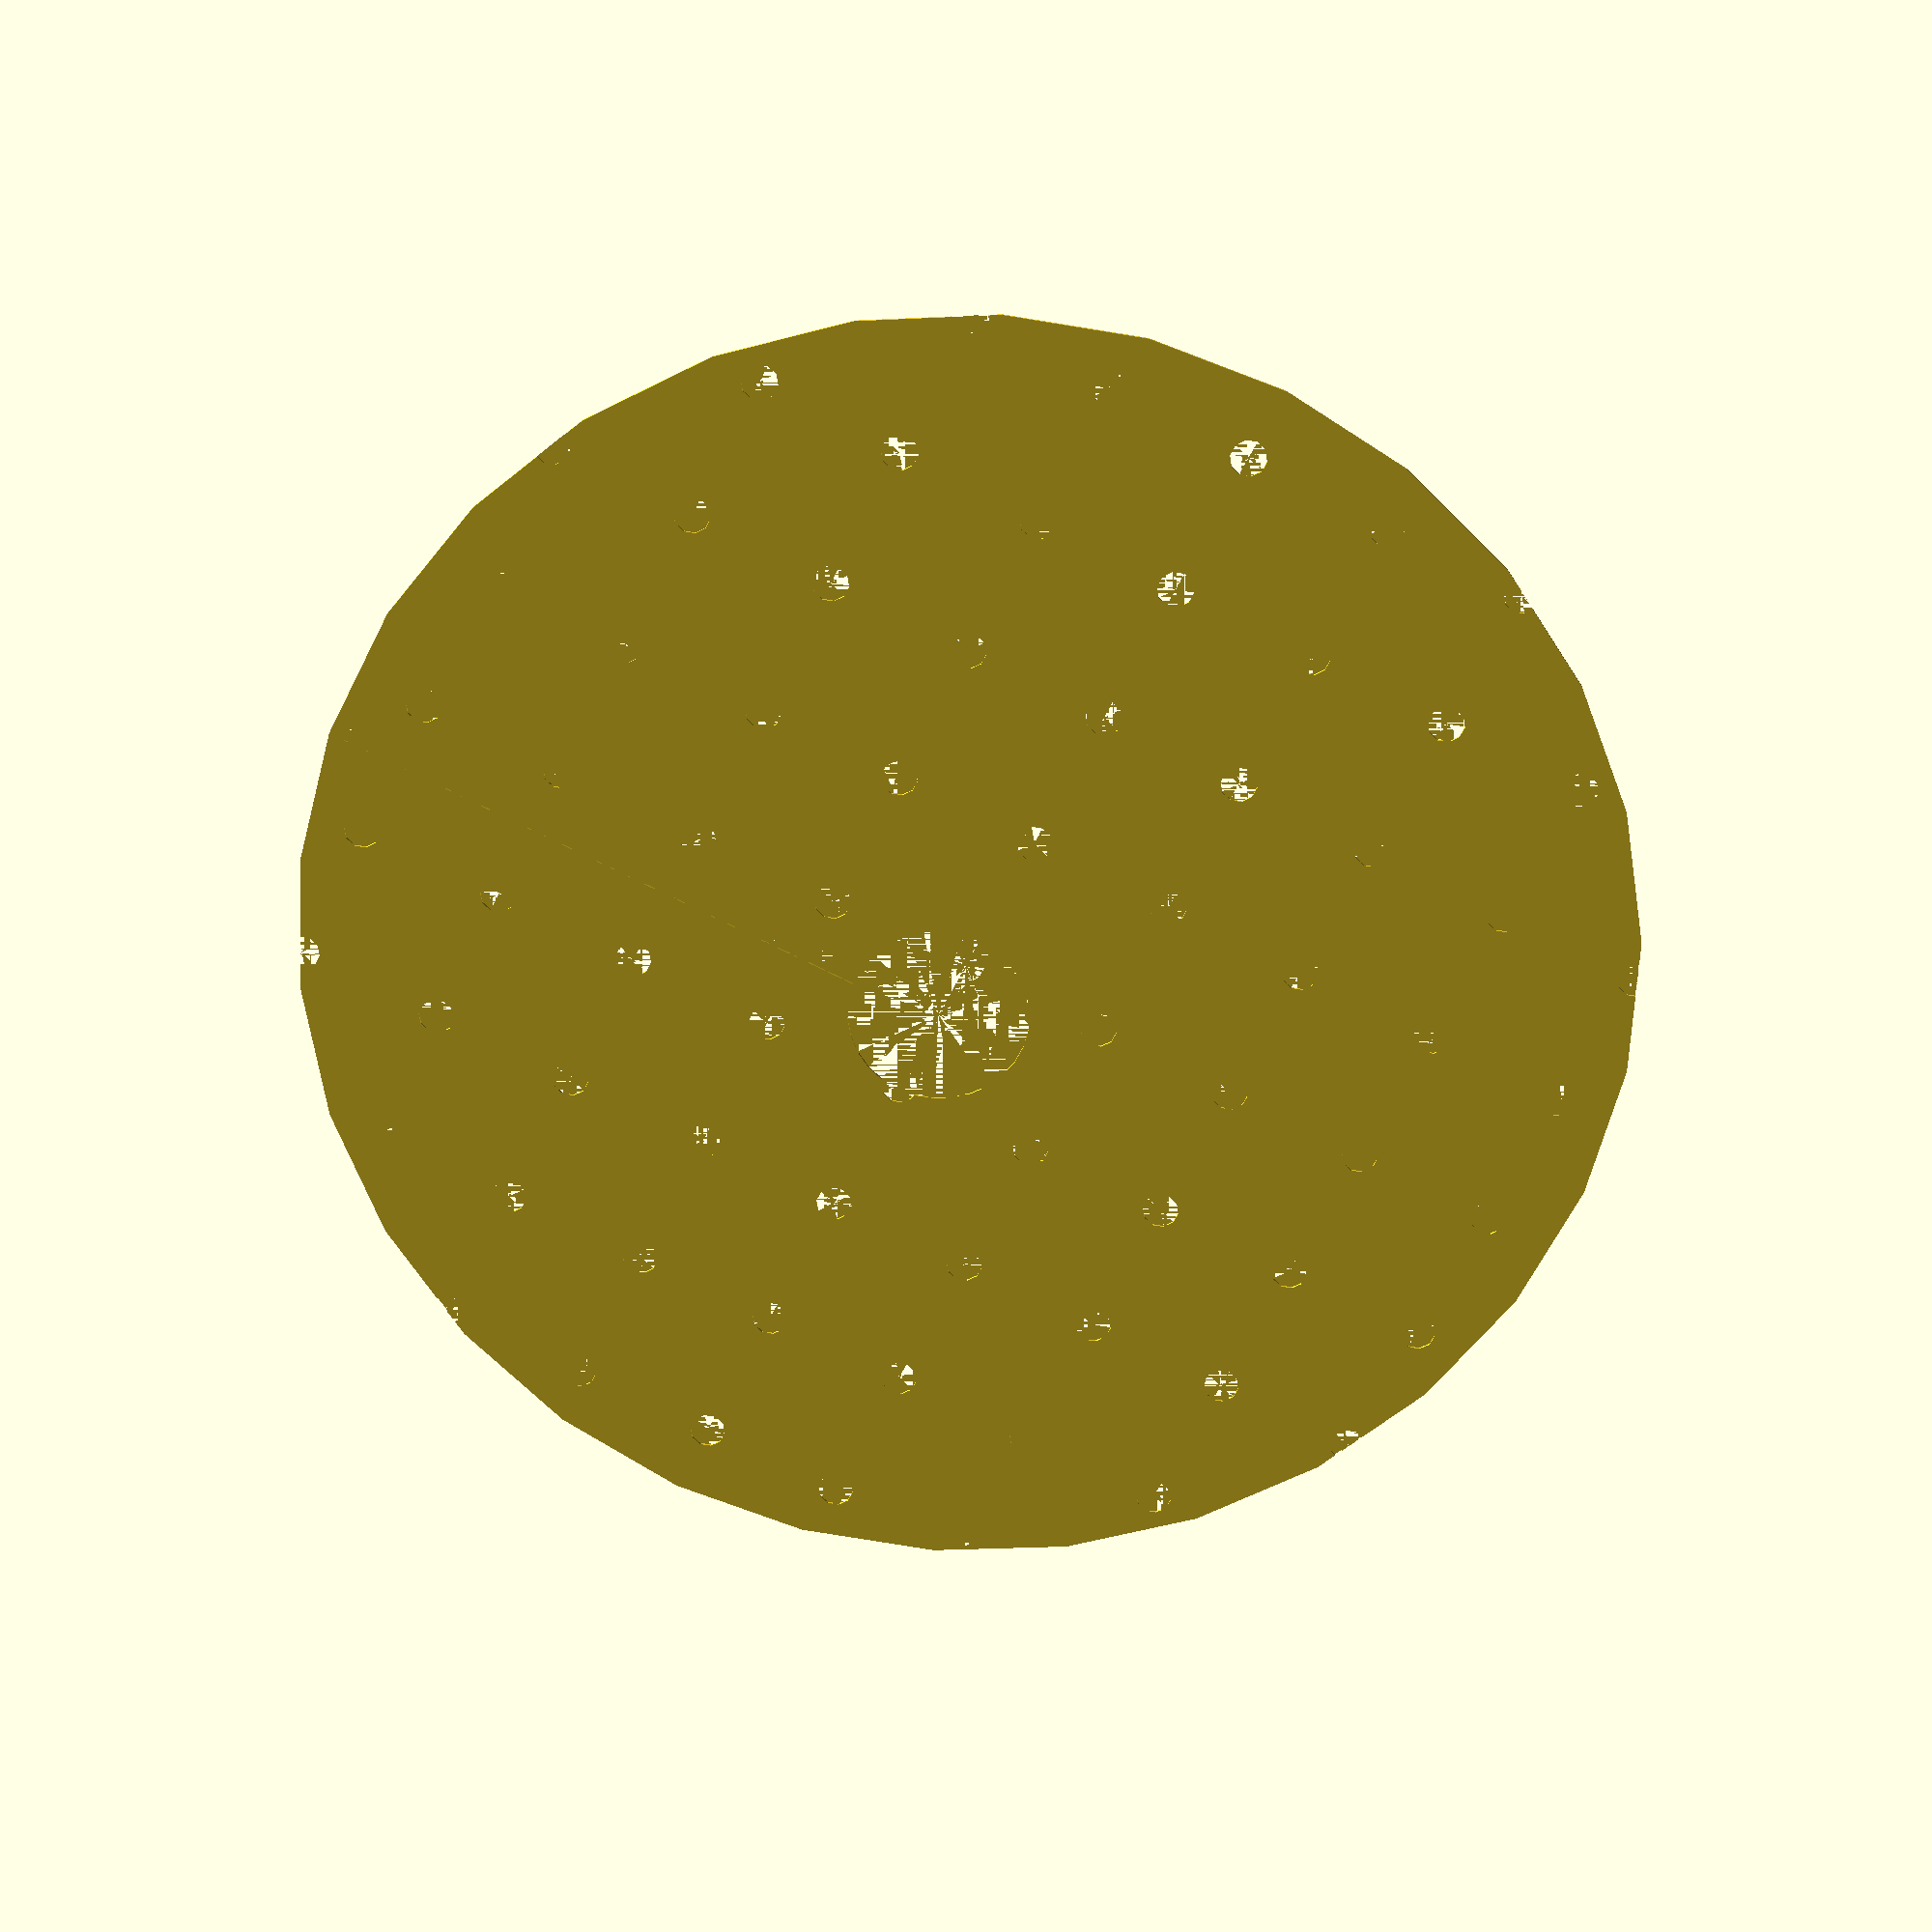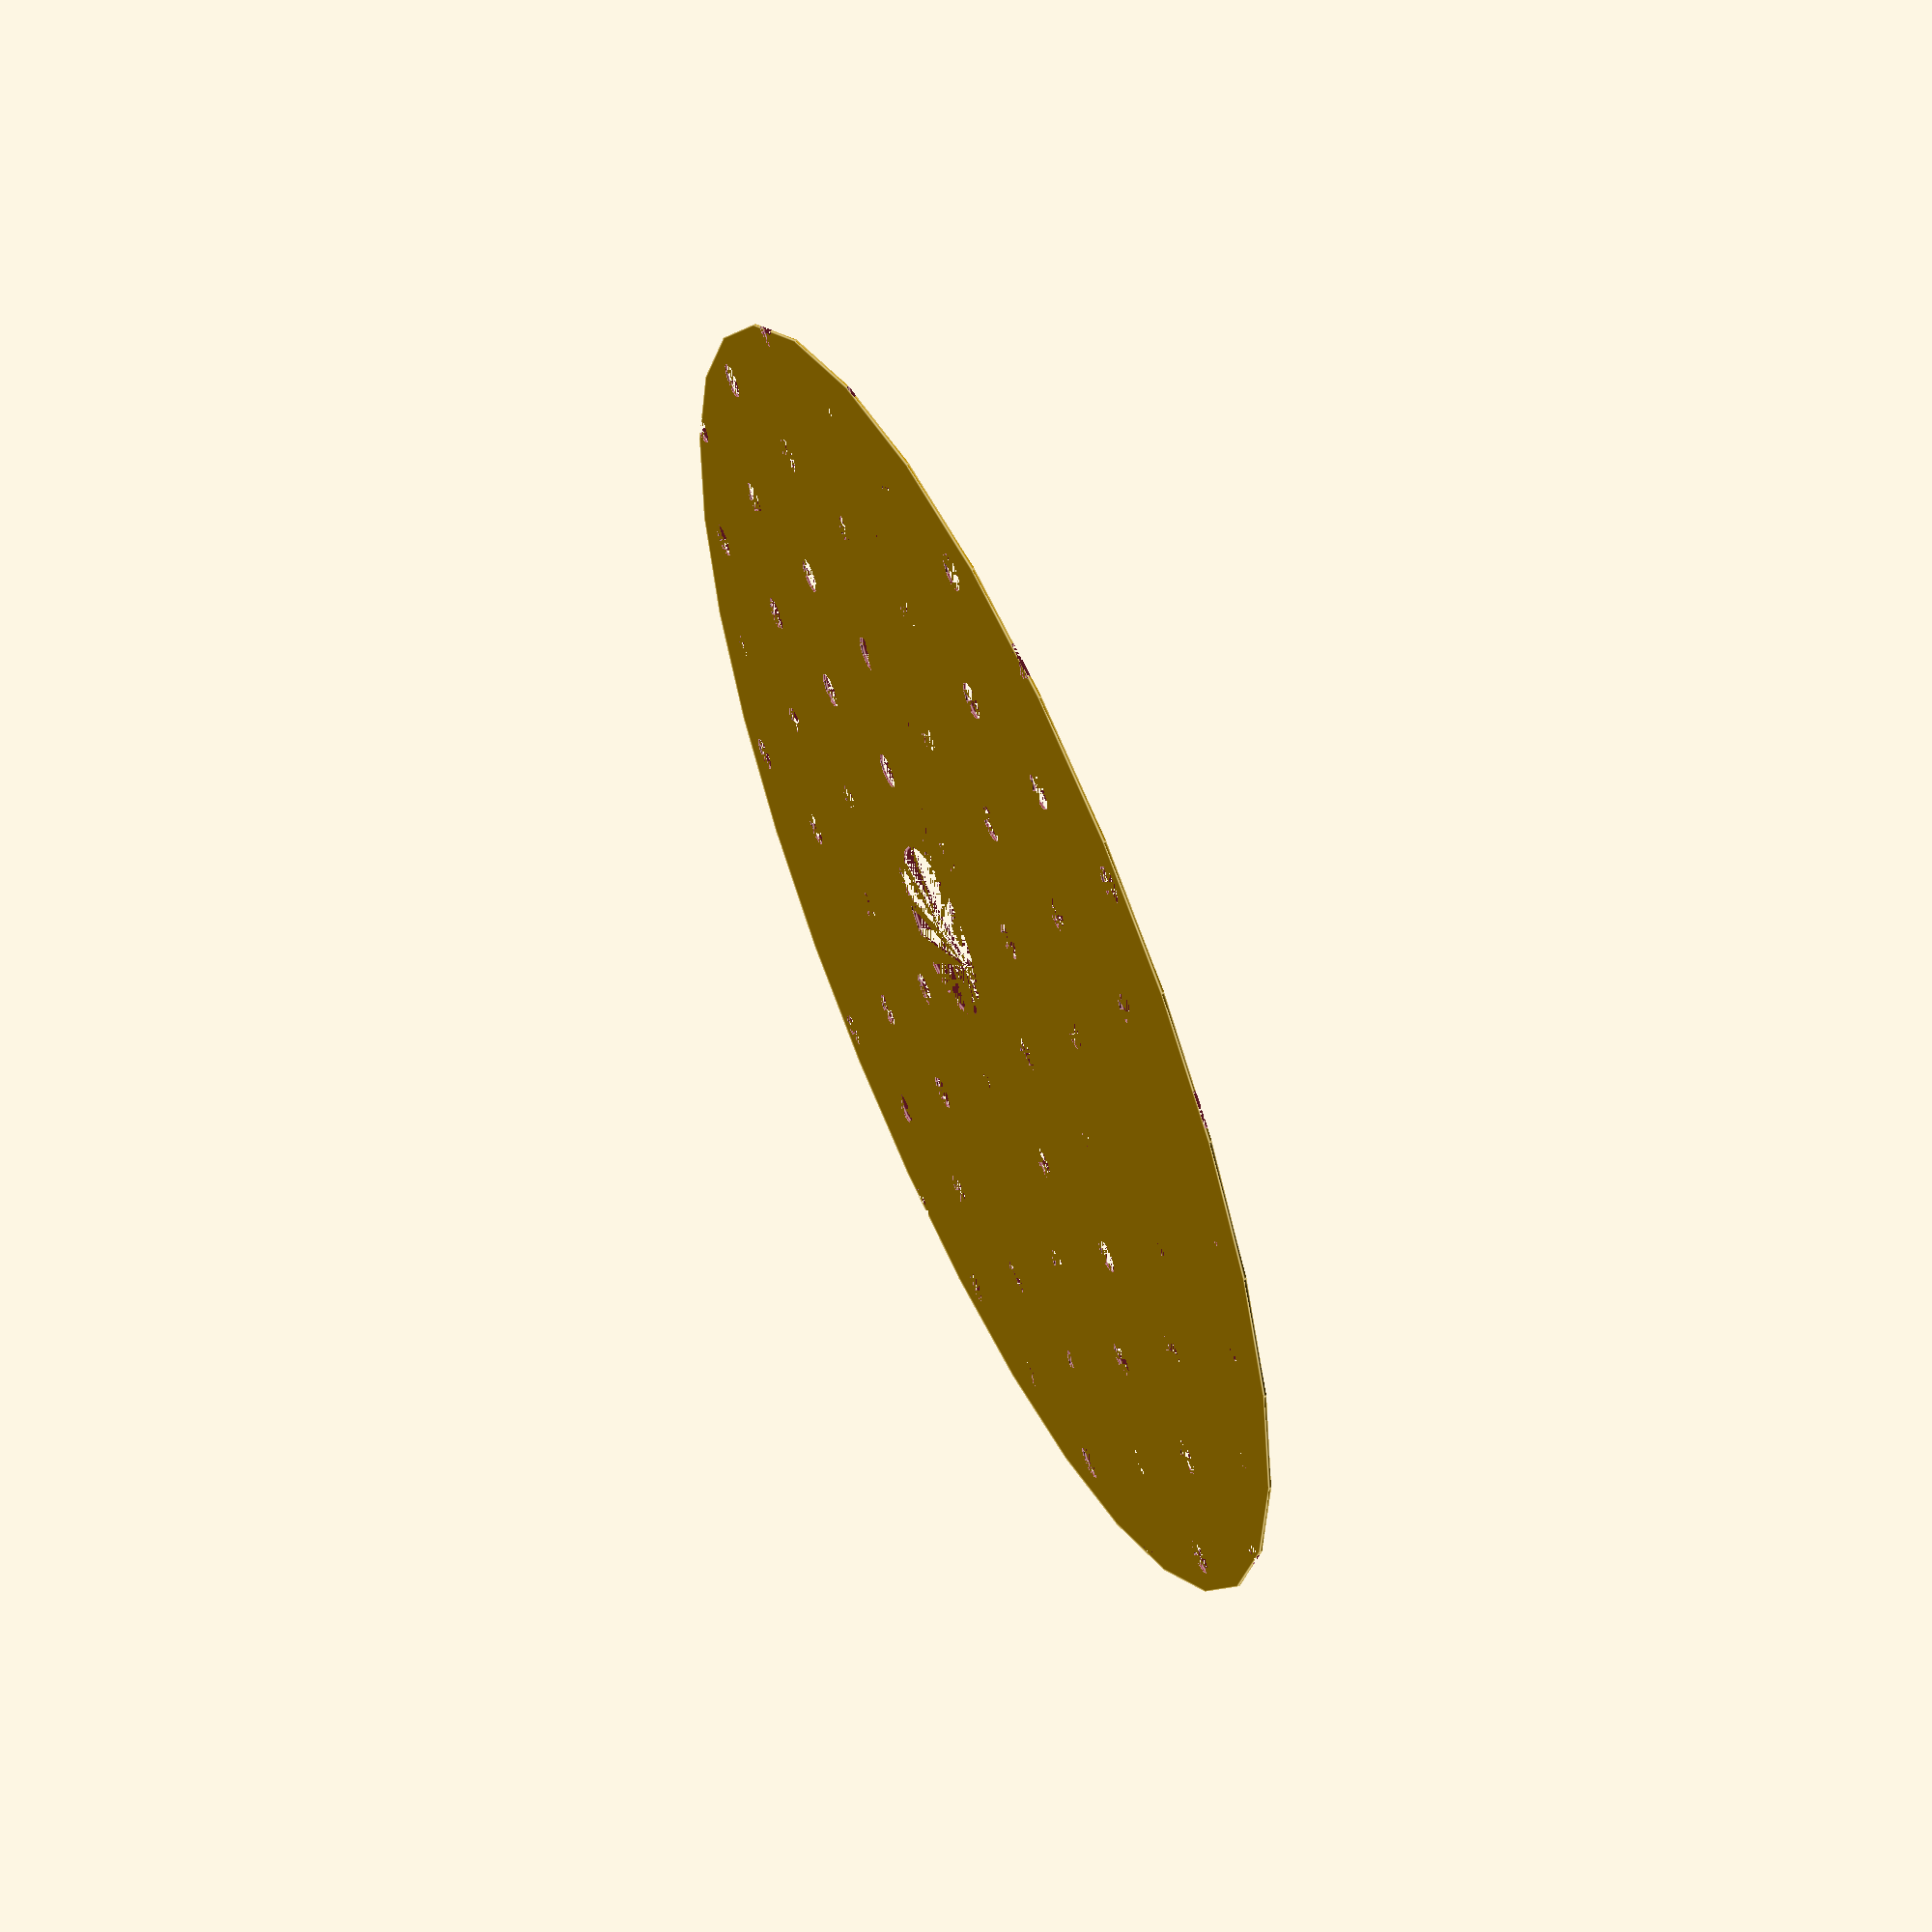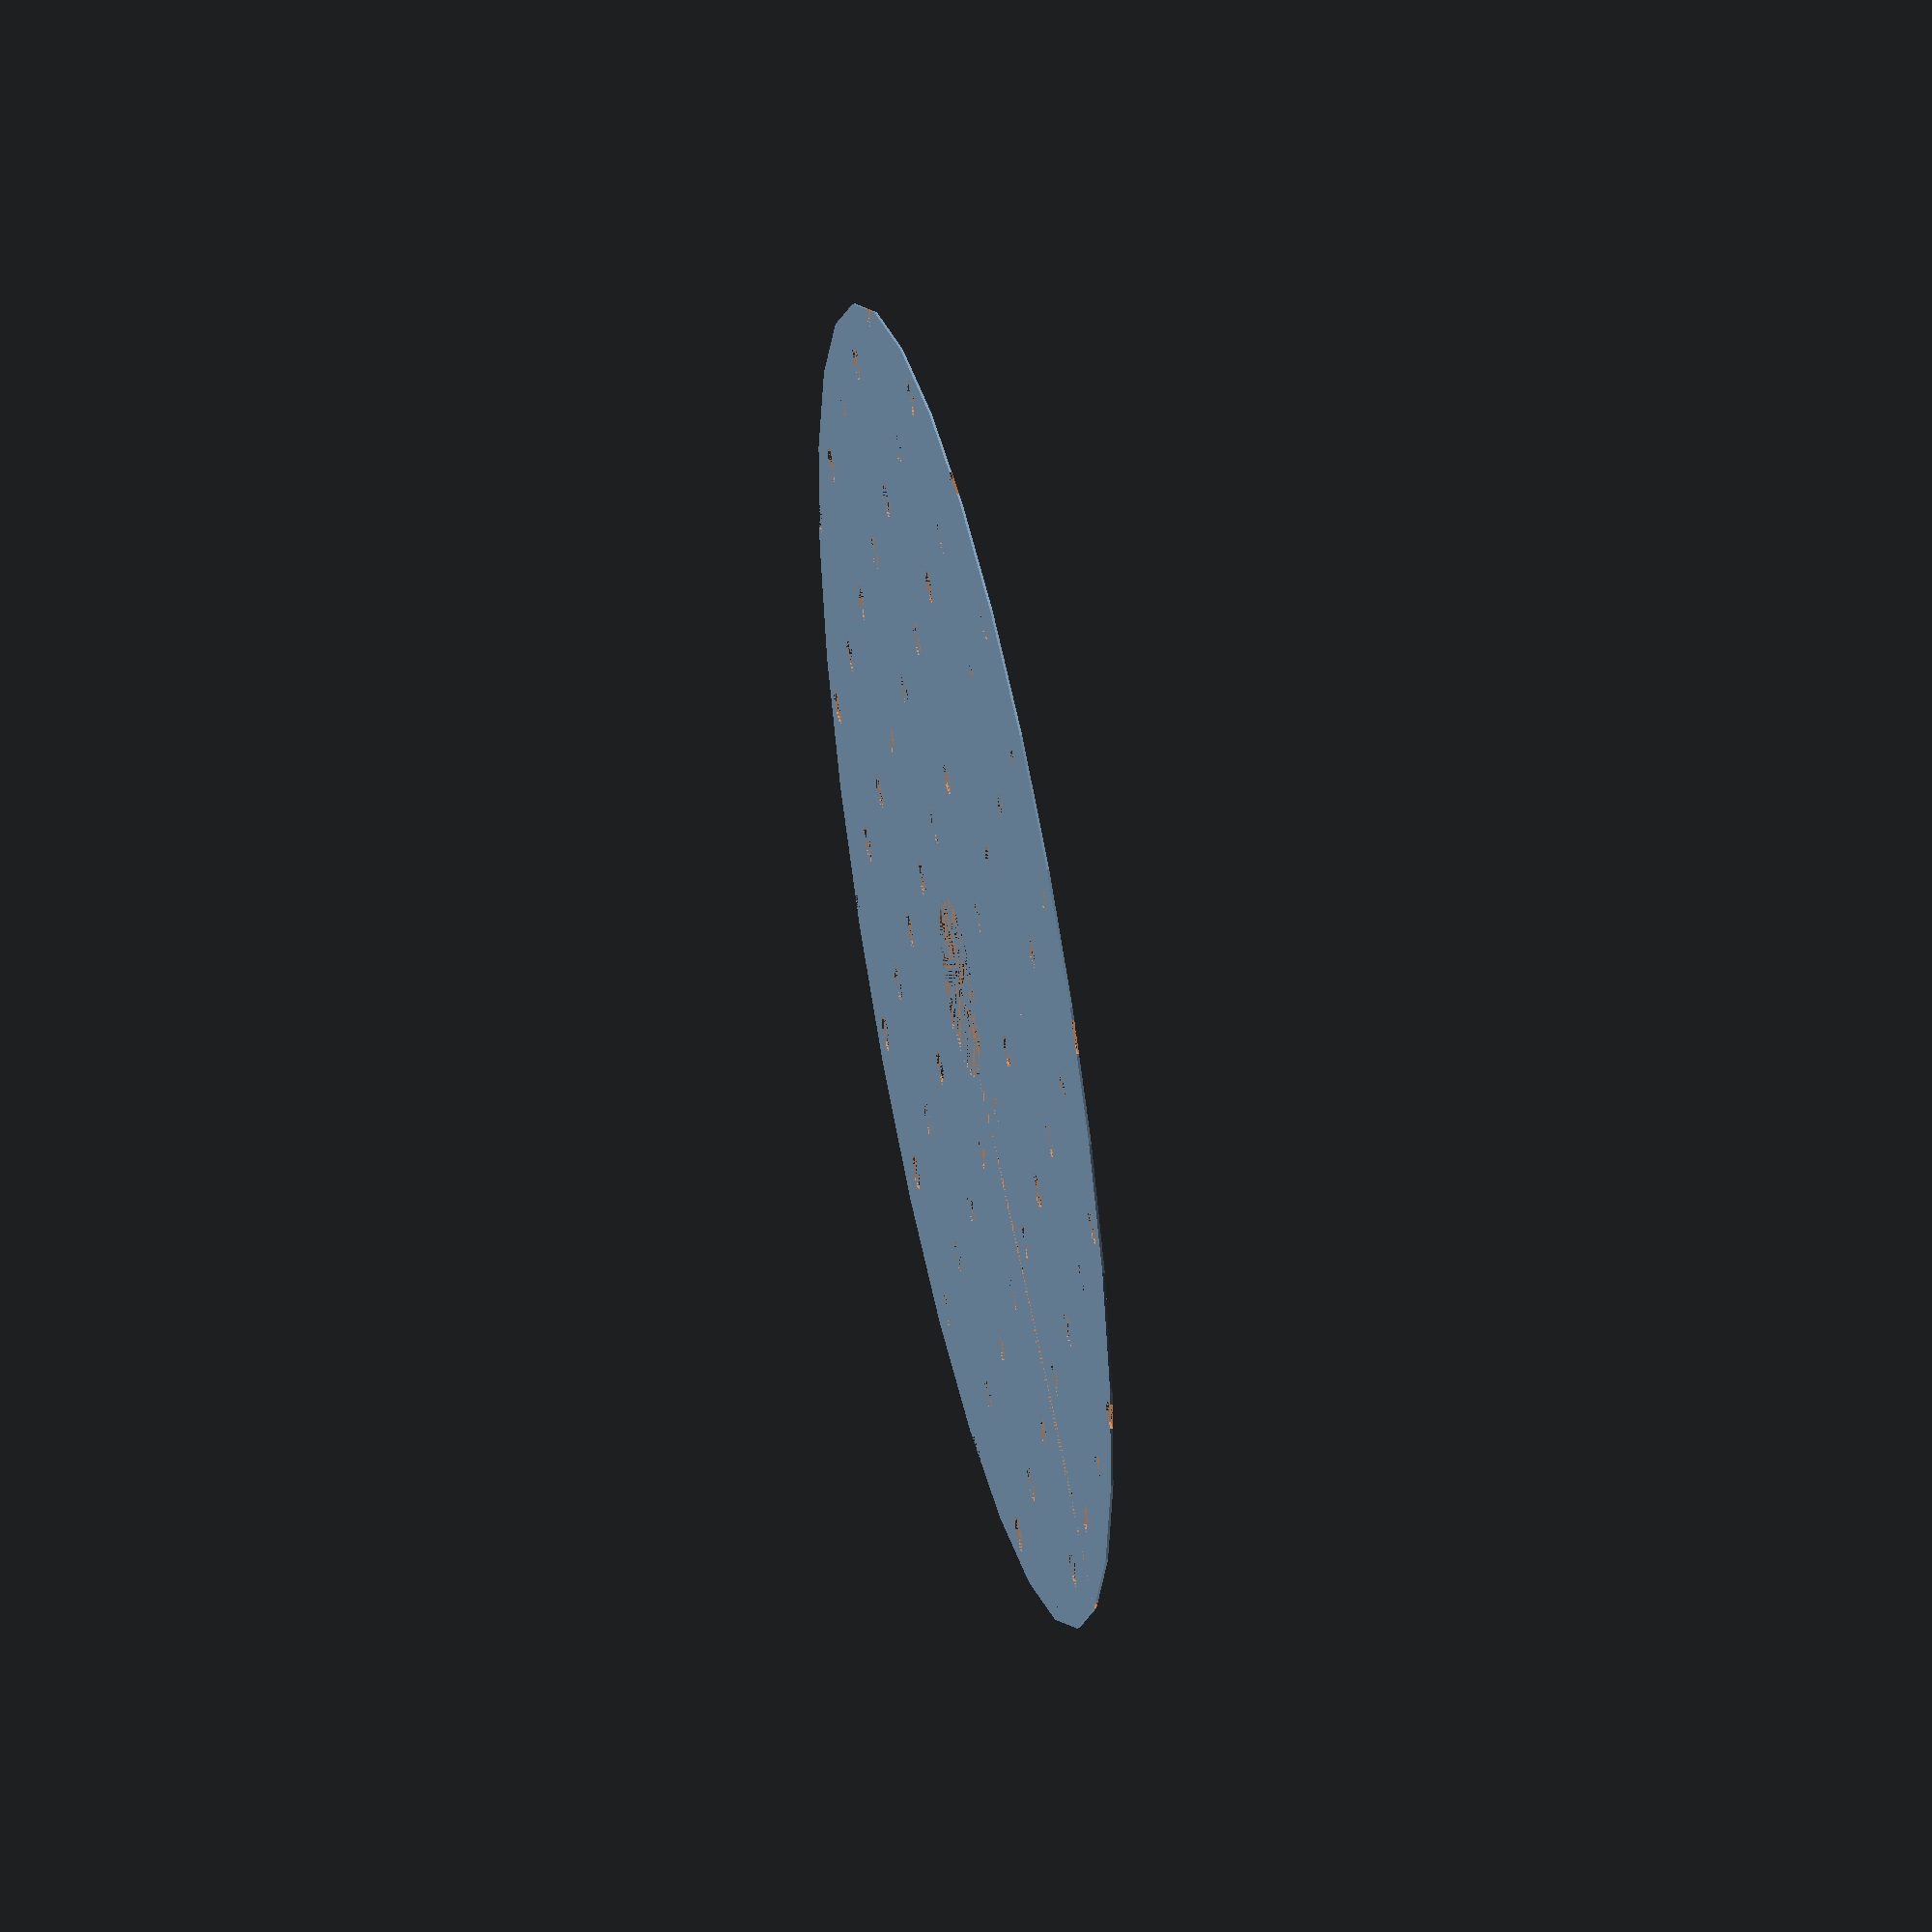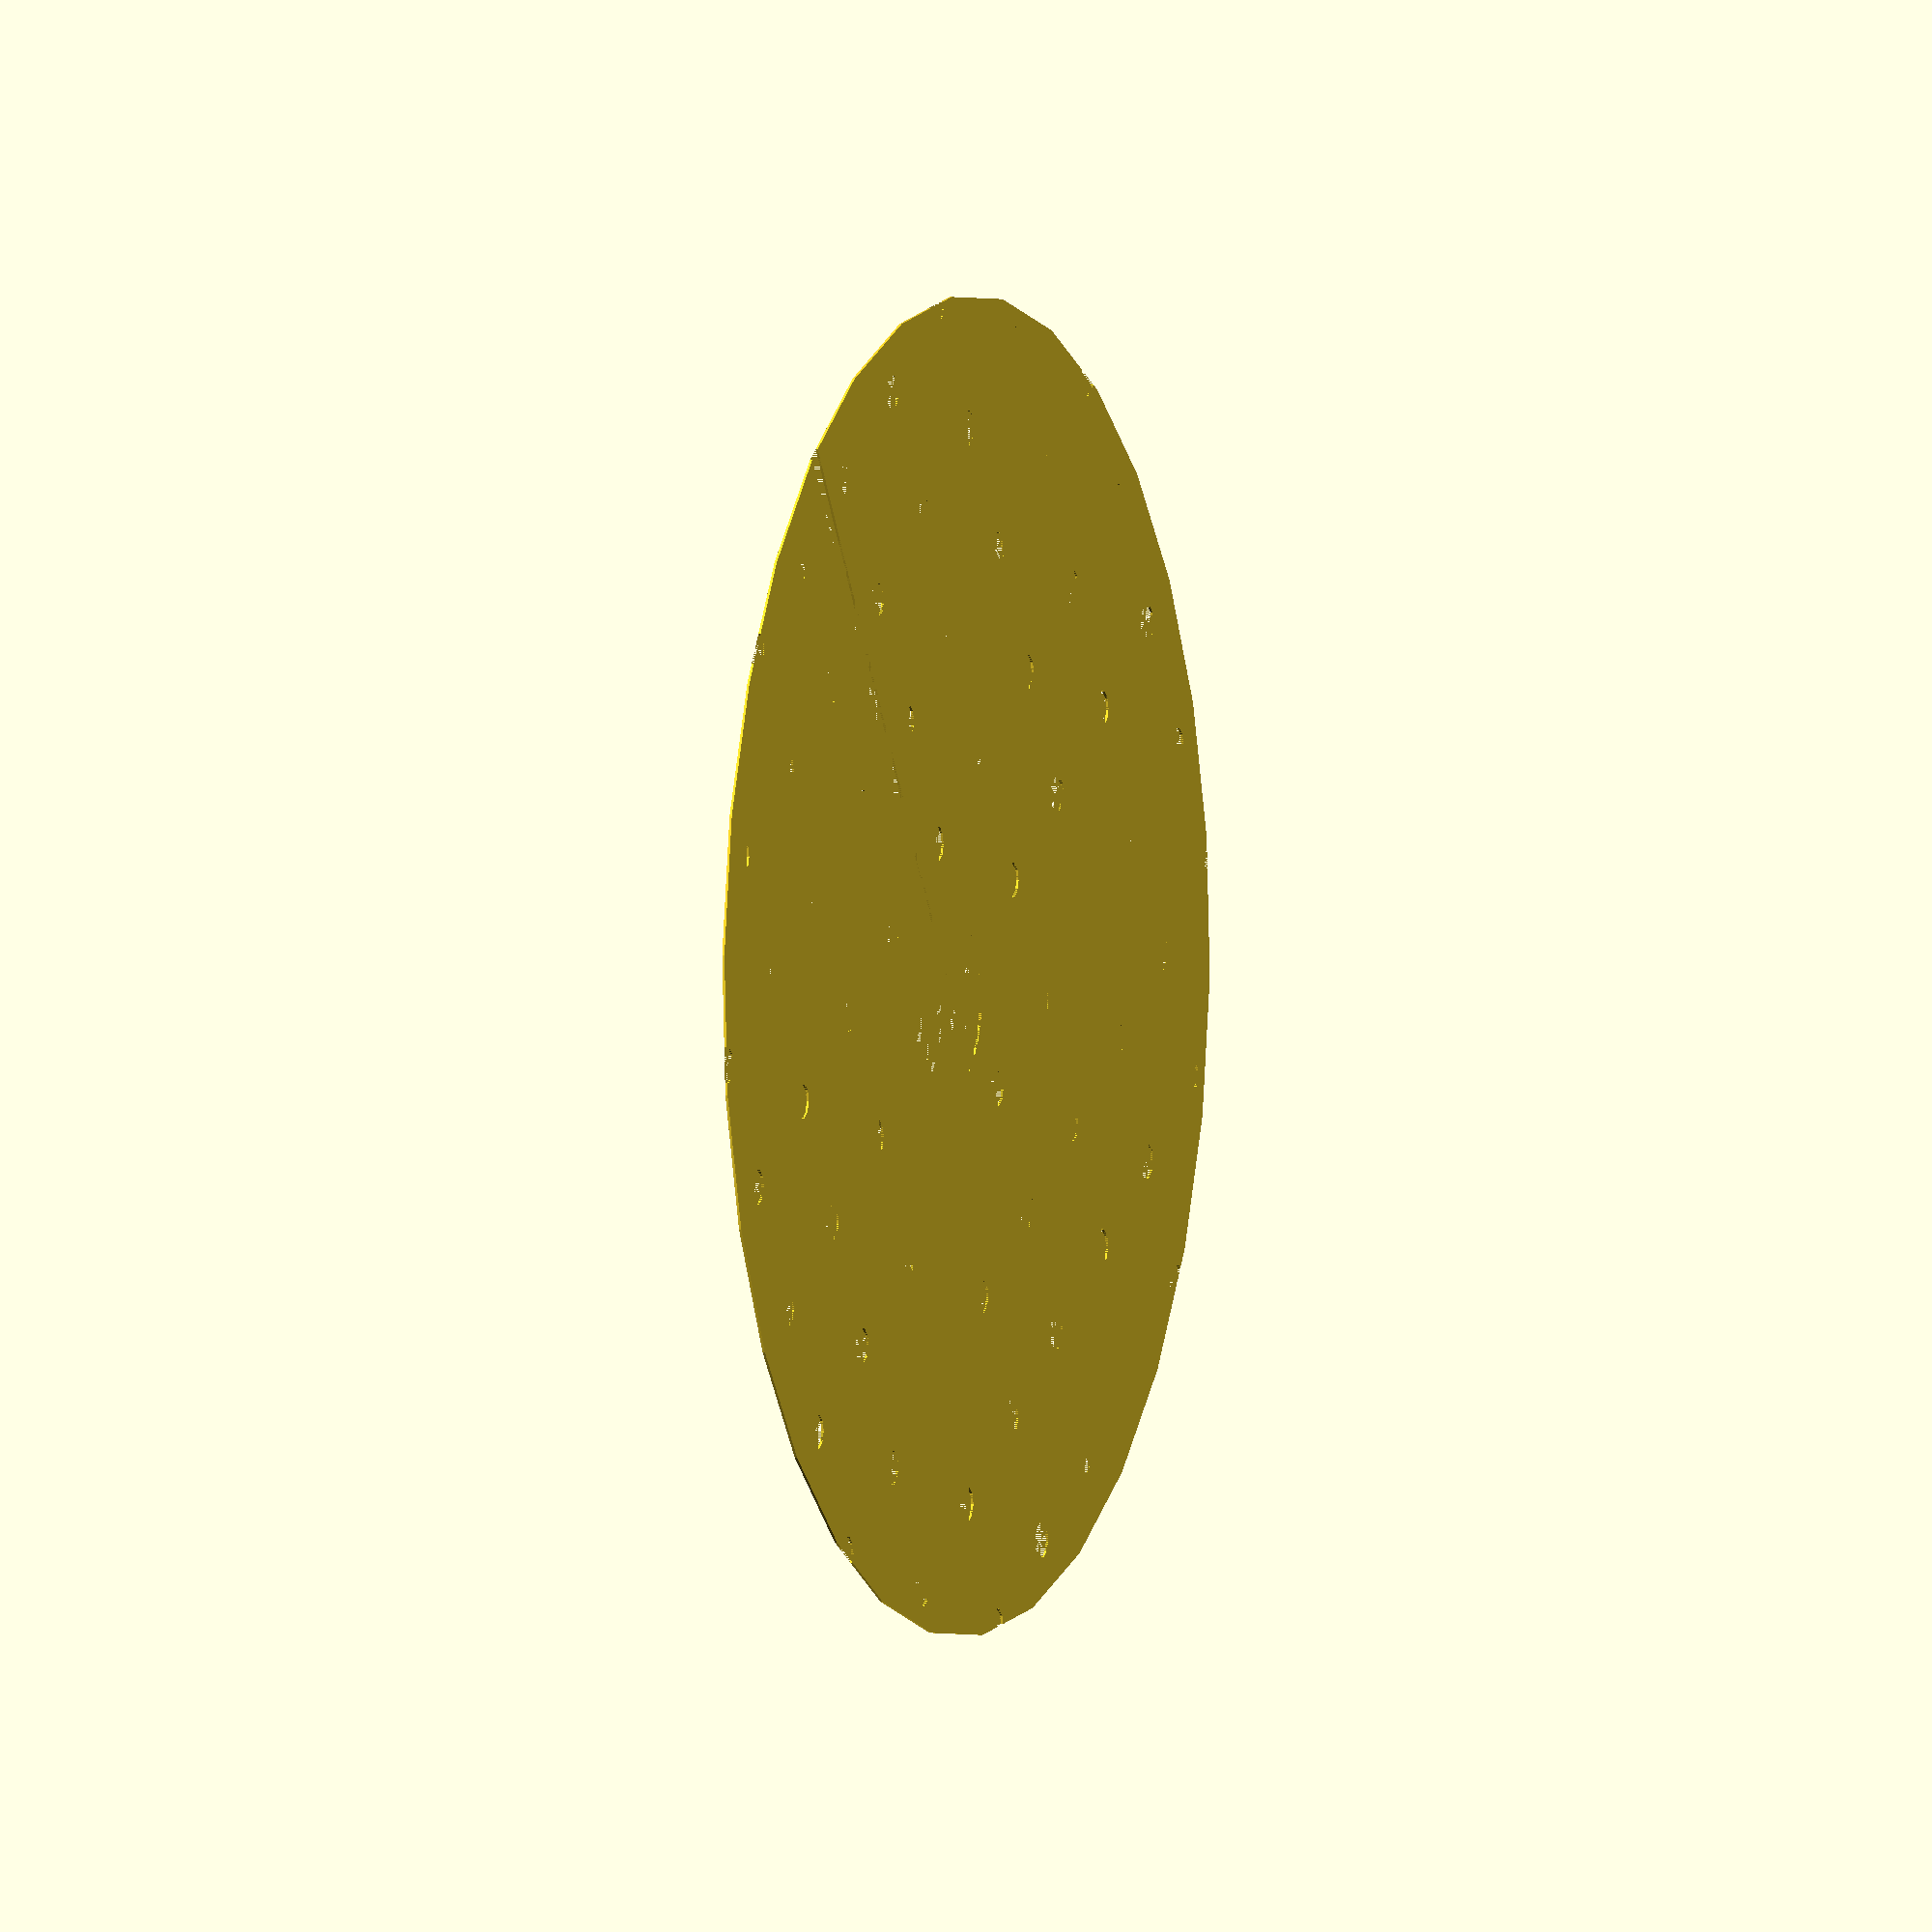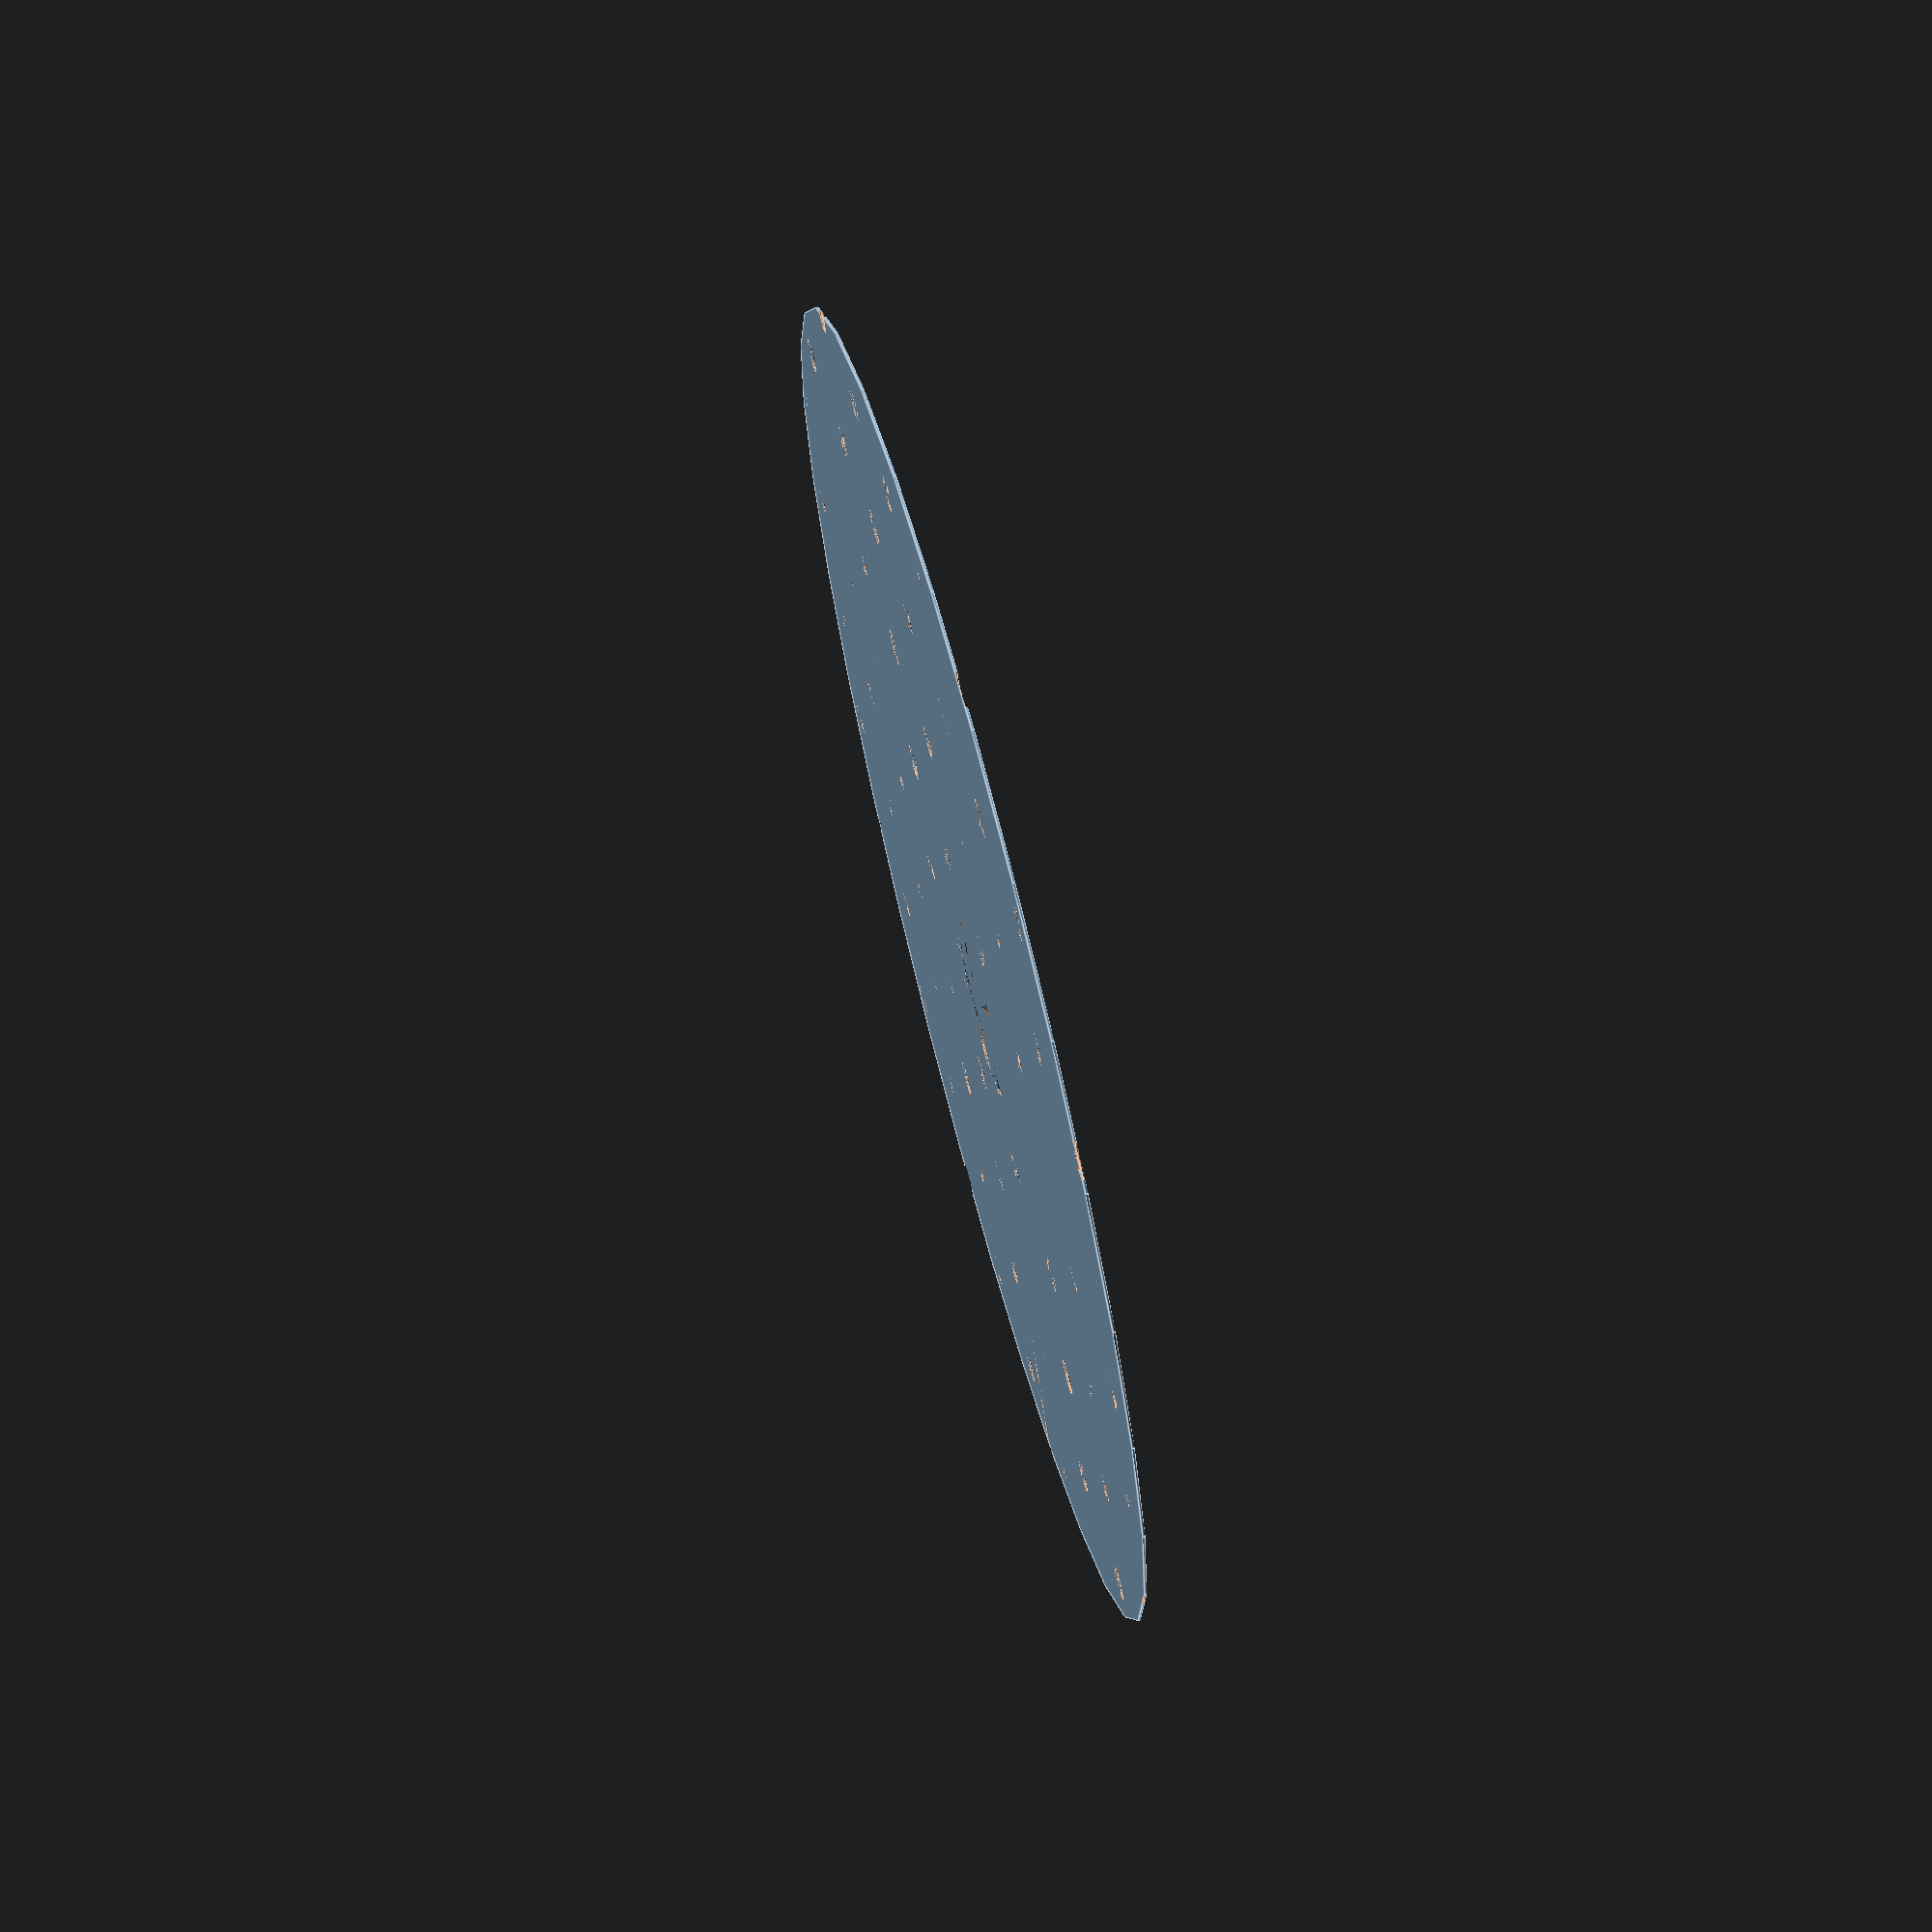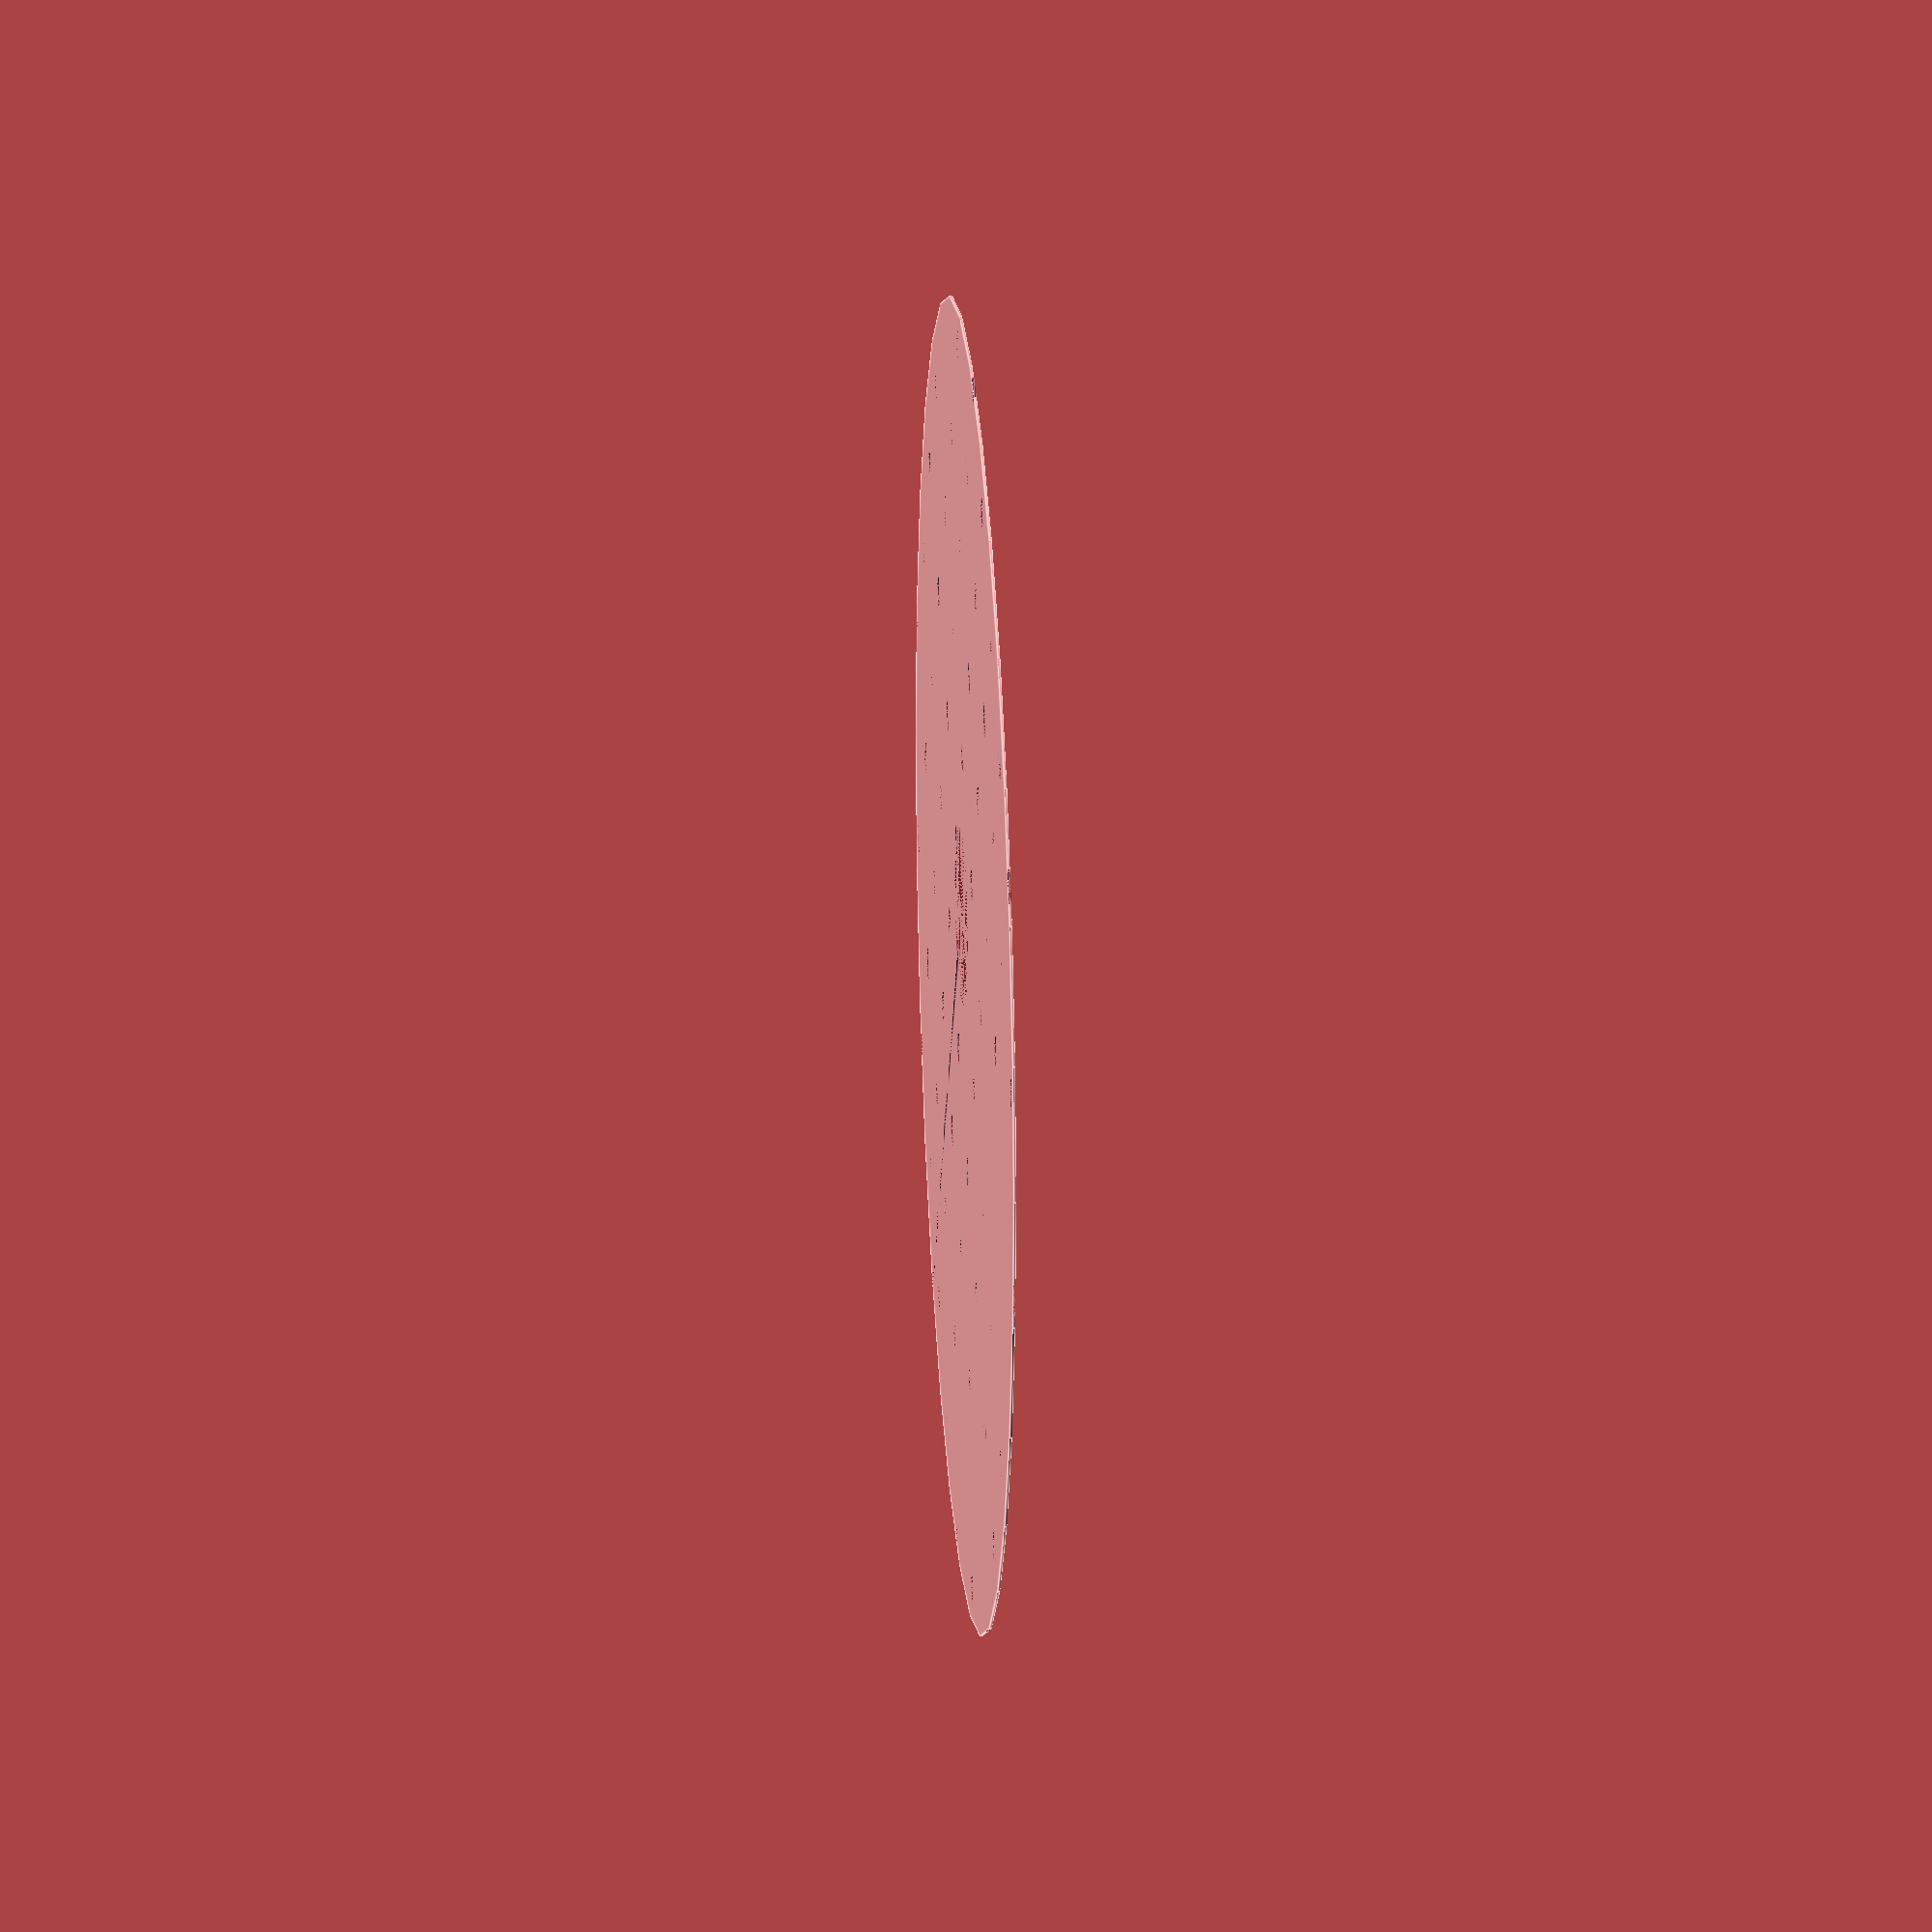
<openscad>
stem_radius_mm = 15;
stem_shaft_width_mm = 3;
plate_radius_mm = 110;
water_hole_radius_mm = 3;
num_water_holes_cross_axis = 9;
plate_thickness_mm = 0.4;
offset = 10;

module plate() {
    cylinder(h=plate_thickness_mm, r=plate_radius_mm);
}

module stem_hole() {
    translate([offset, 0, 0]) {
        cylinder(h=plate_thickness_mm, r=stem_radius_mm);
    }
}

module shaft_to_stem_hole() {
    translate([offset - stem_shaft_width_mm/2, 0, 0]) {
        cube([stem_shaft_width_mm, plate_radius_mm, plate_thickness_mm]);
    }
}

module water_holes() {
    water_hole_distance_mm = (plate_radius_mm*2) / num_water_holes_cross_axis;
    for (x = [-plate_radius_mm+water_hole_distance_mm/2:water_hole_distance_mm:plate_radius_mm-water_hole_distance_mm/2]) {
        for (y = [-plate_radius_mm+water_hole_distance_mm/2:water_hole_distance_mm:plate_radius_mm-water_hole_distance_mm/2]) {
            translate([x, y, 0]) {
                cylinder(h=plate_thickness_mm, r=water_hole_radius_mm);
            }
        }
    }
}

module main() {
    difference() {
        plate();
        stem_hole();
        shaft_to_stem_hole();
        water_holes();
    }
}

main();

</openscad>
<views>
elev=156.7 azim=243.1 roll=357.8 proj=p view=solid
elev=302.6 azim=16.7 roll=245.2 proj=p view=edges
elev=311.7 azim=112.0 roll=77.4 proj=o view=solid
elev=358.4 azim=33.6 roll=111.2 proj=o view=solid
elev=289.8 azim=207.9 roll=255.3 proj=p view=edges
elev=339.4 azim=216.1 roll=85.8 proj=o view=edges
</views>
